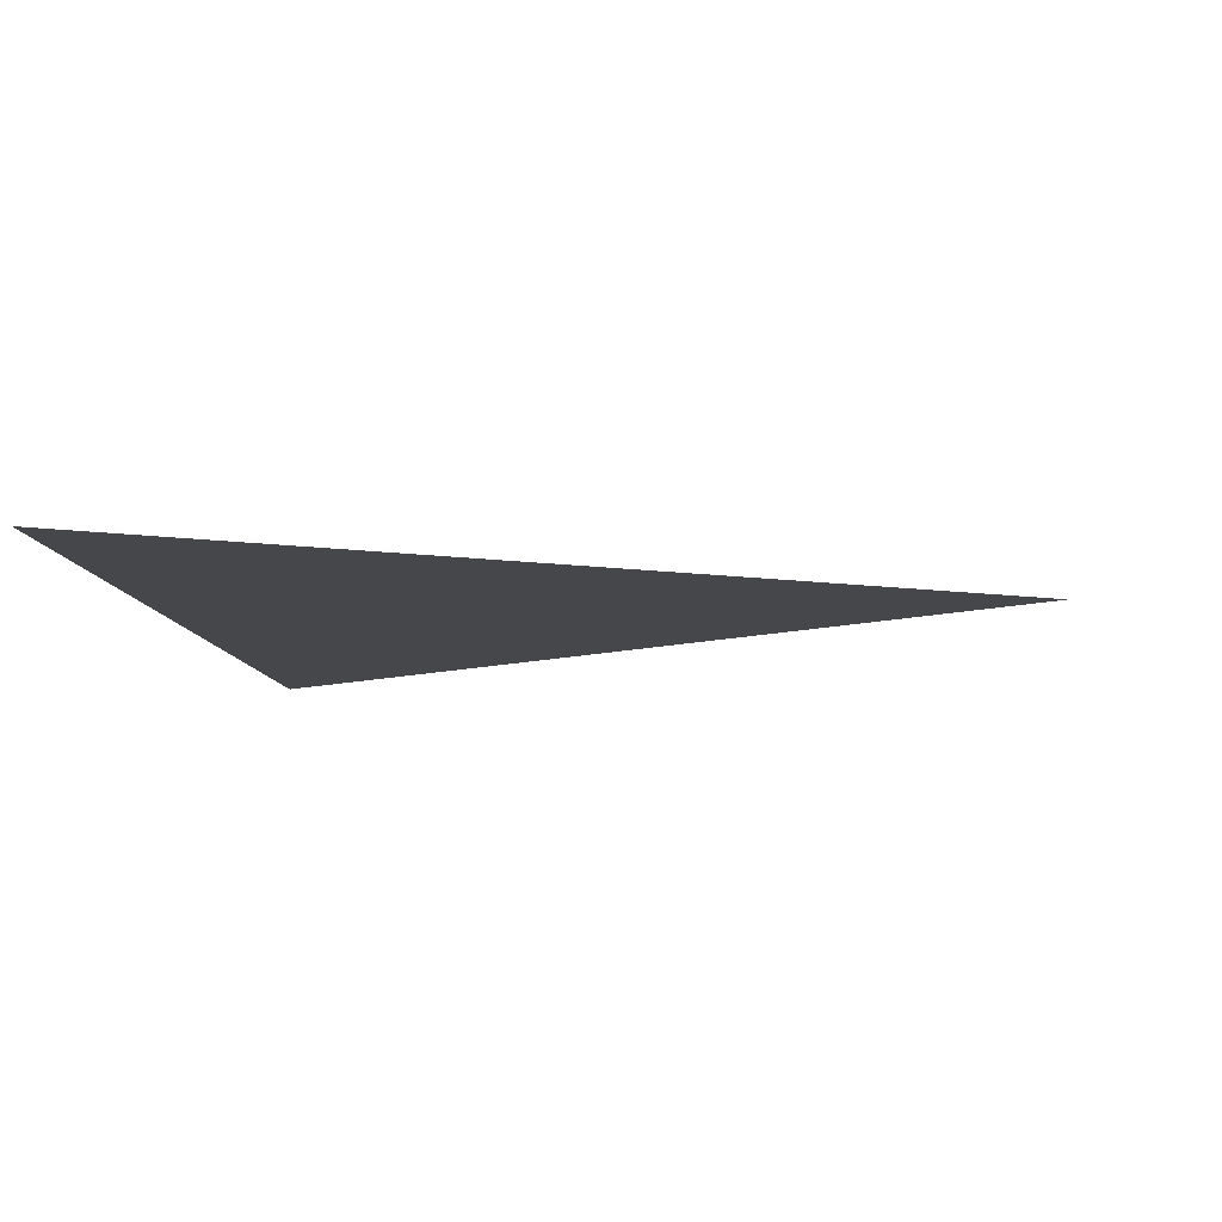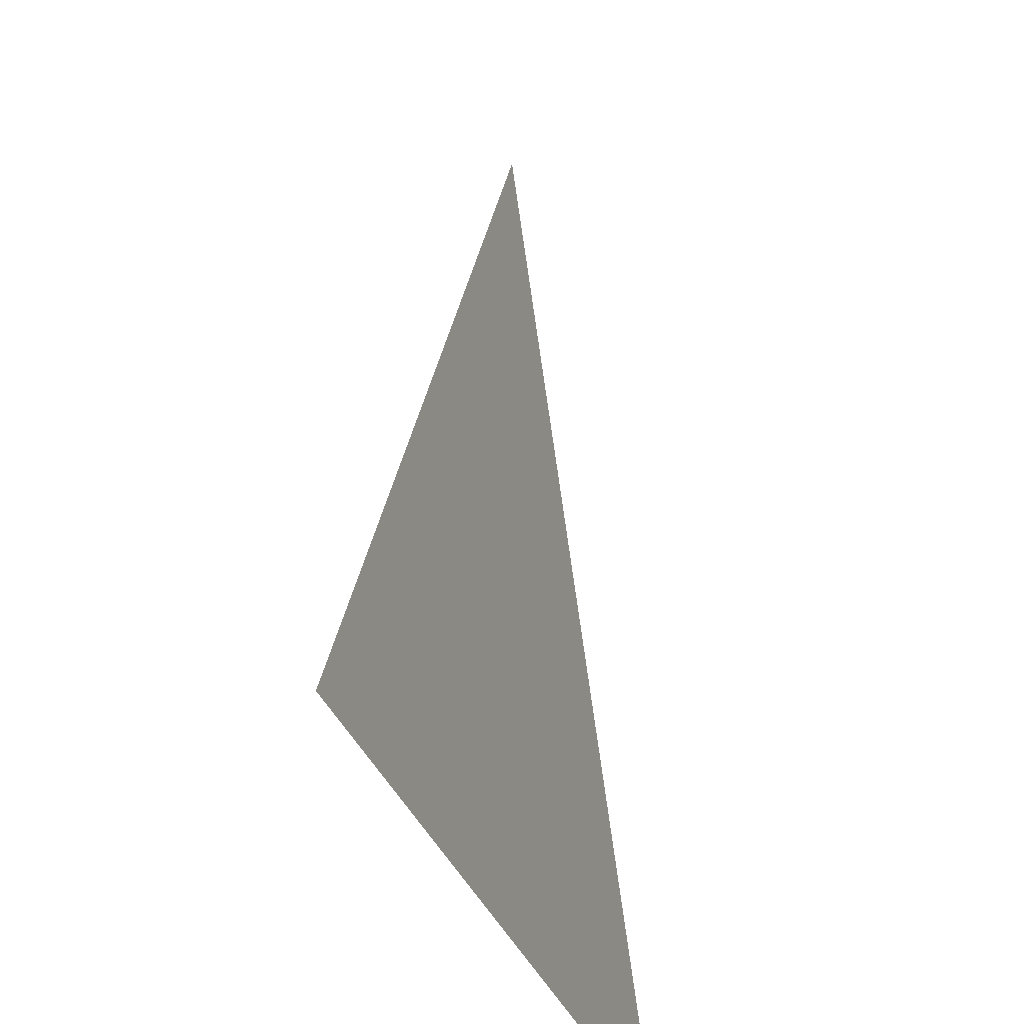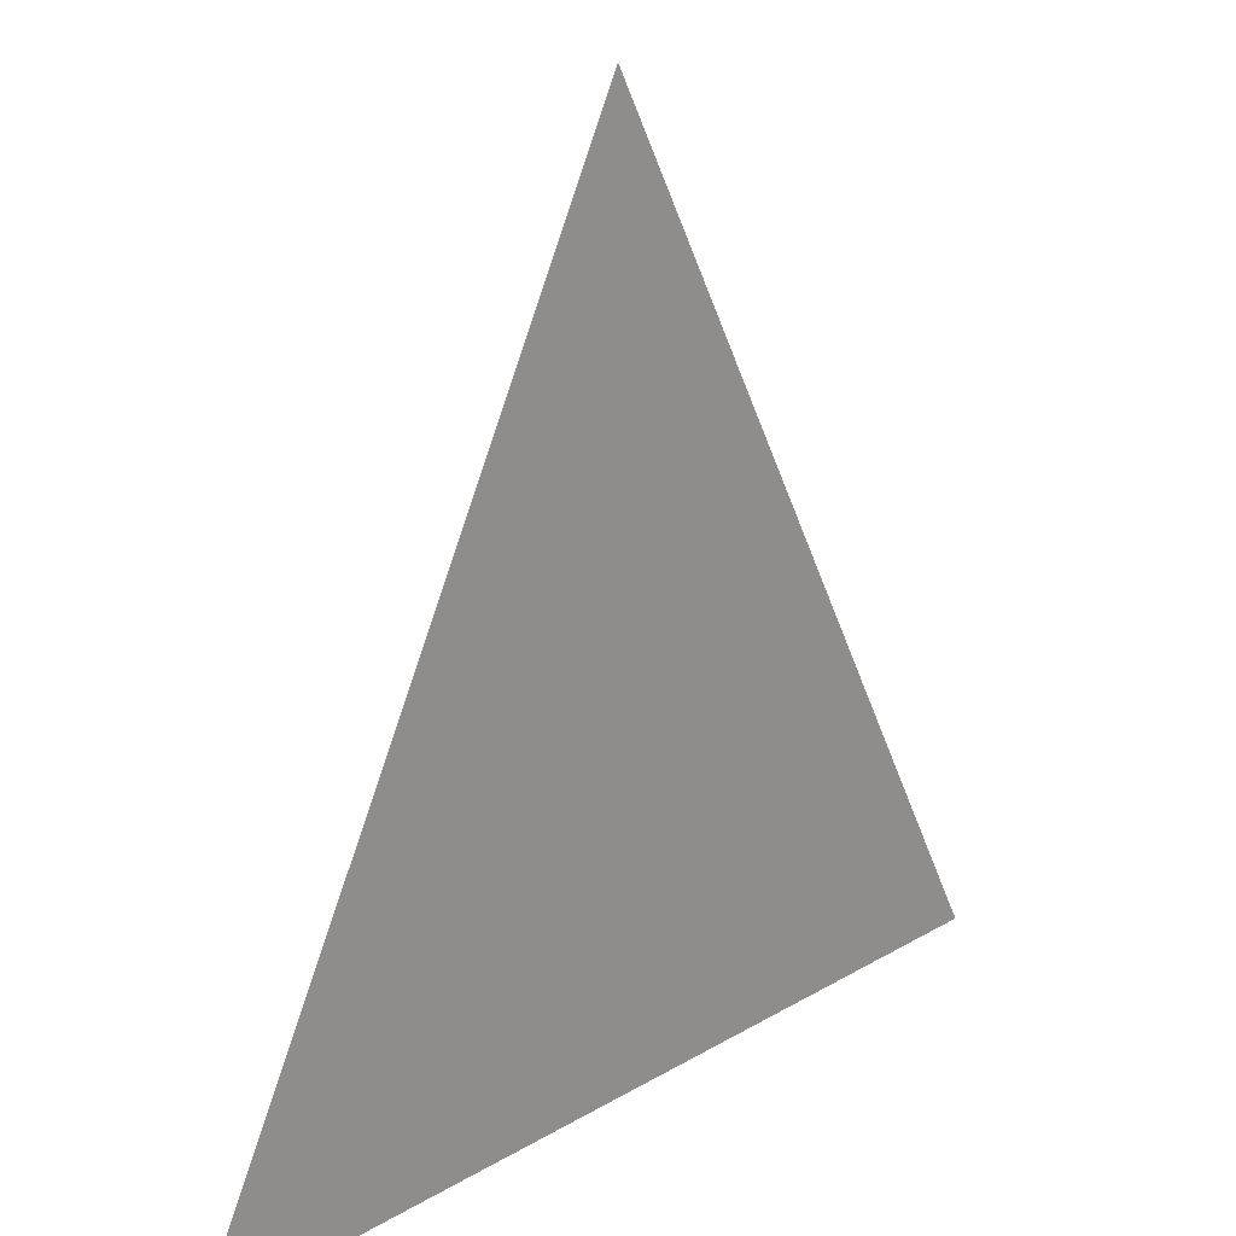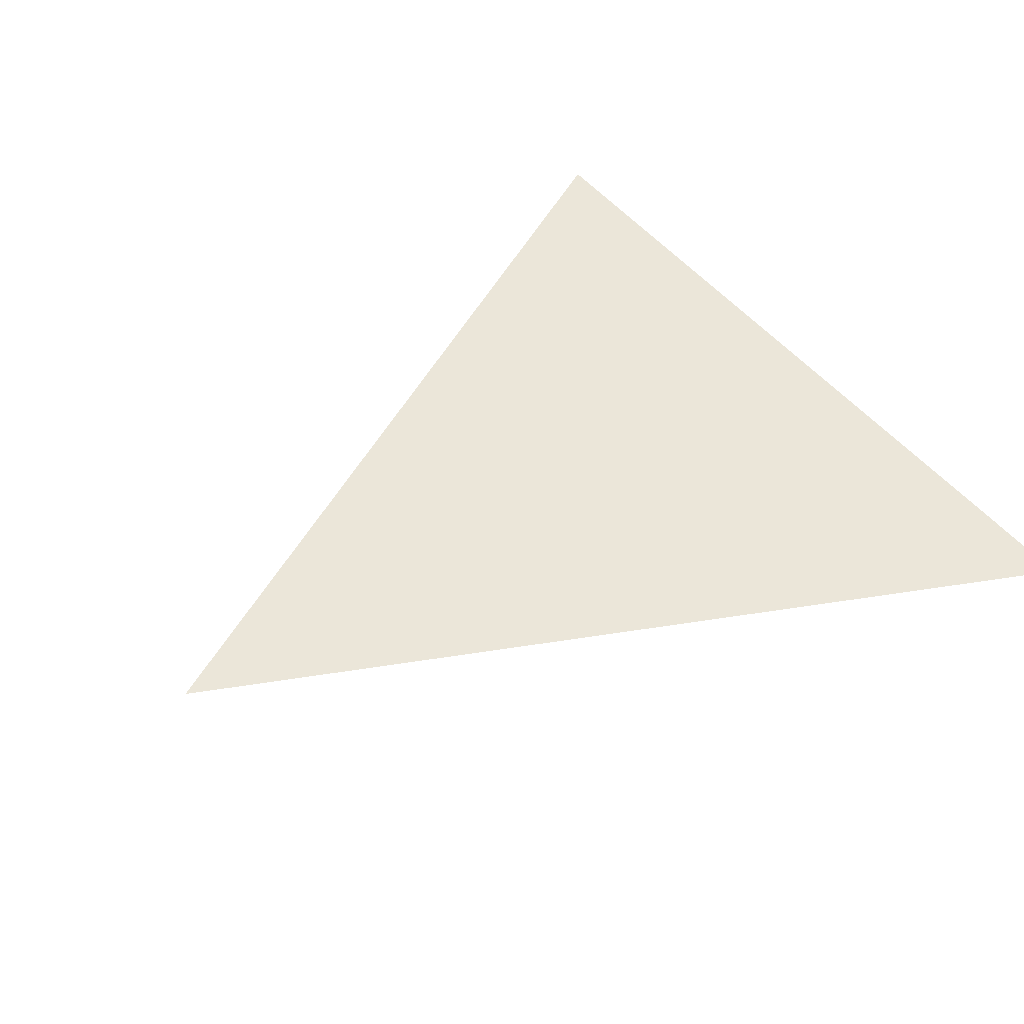
<metadata>
{"format":"obj","ext":"obj","renderer":"f3d","projection":"perspective","resolution":1024,"background":"white","views":[{"elev":-10.7,"azim":97.7,"up":"+Z"},{"elev":-34.4,"azim":-71.5,"up":"+Y"},{"elev":23.6,"azim":-44.4,"up":"+Y"},{"elev":48.4,"azim":-126.7,"up":"+Z"}]}
</metadata>
<code>
o tri
v 0 0.5 0
v -0.5 -0.5 -0
v 0.5 -0.5 -0
f 1 2 3

</code>
